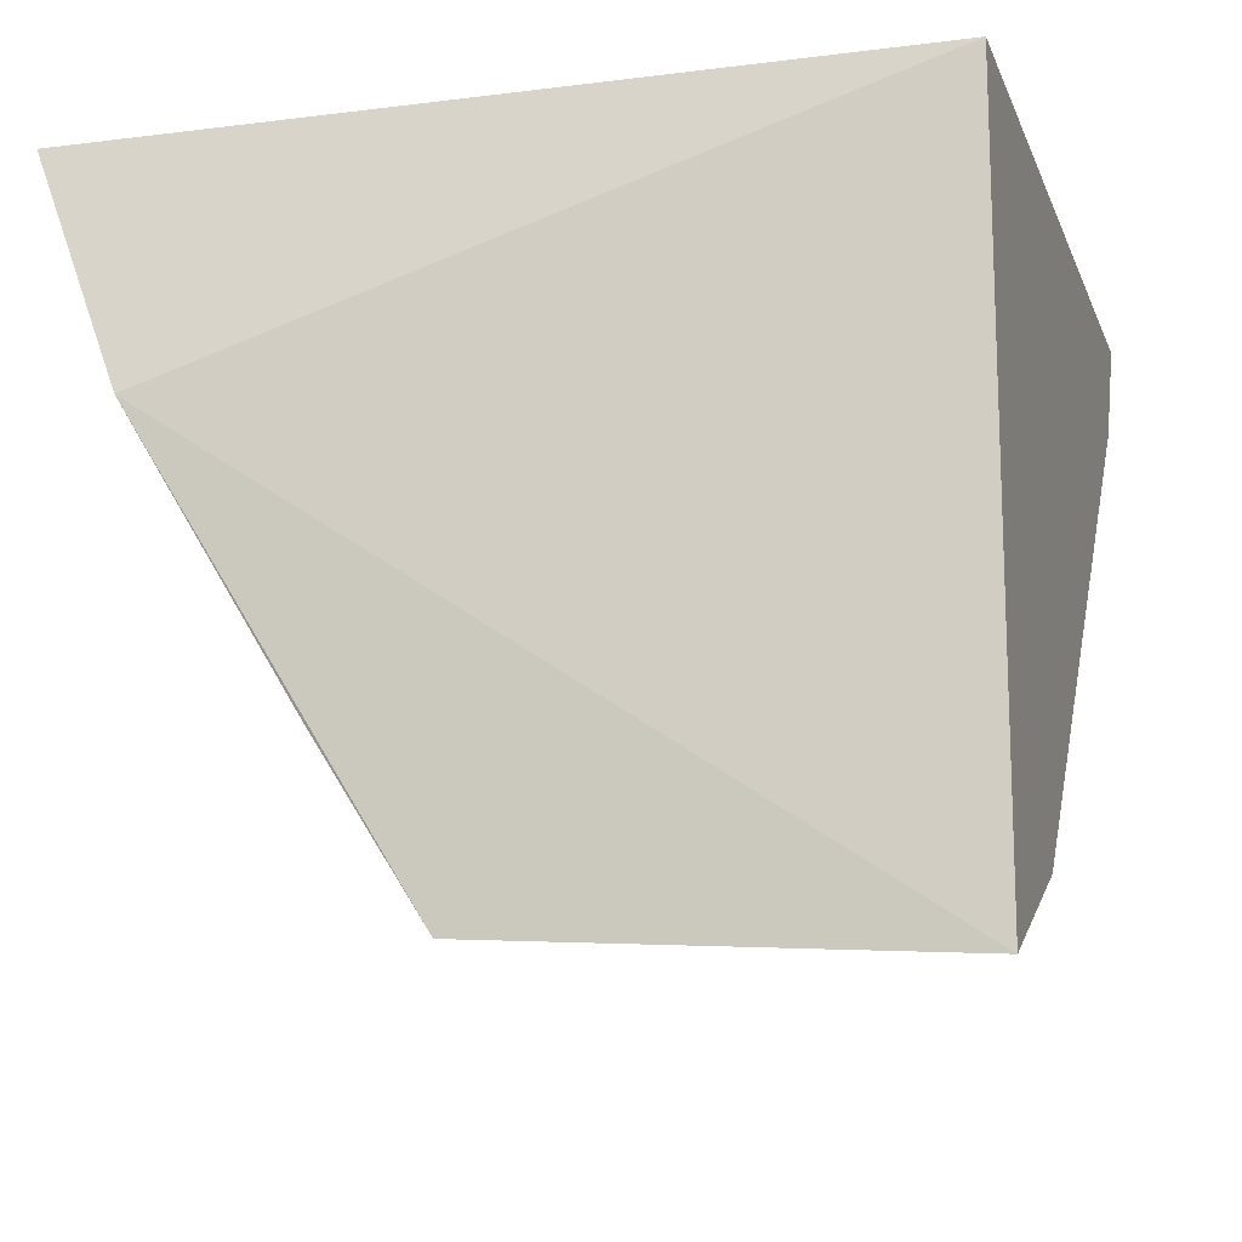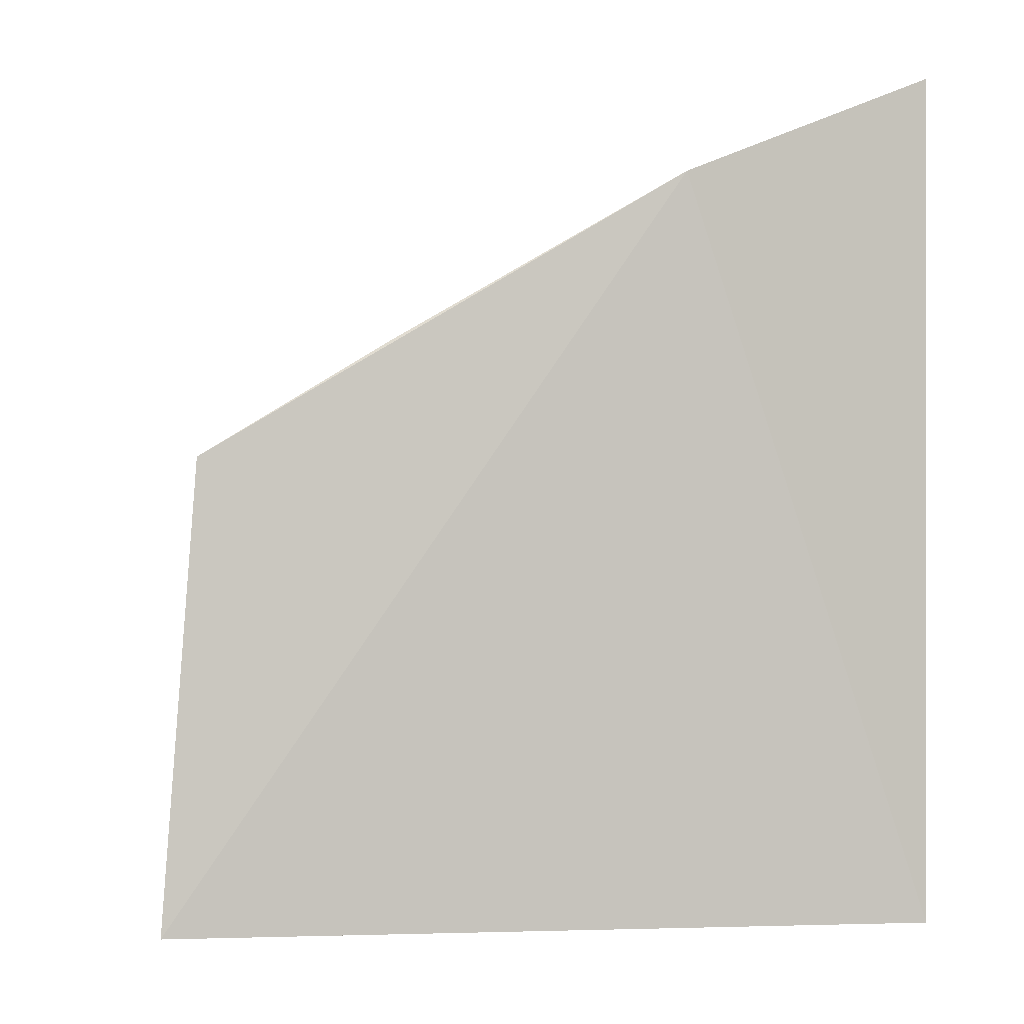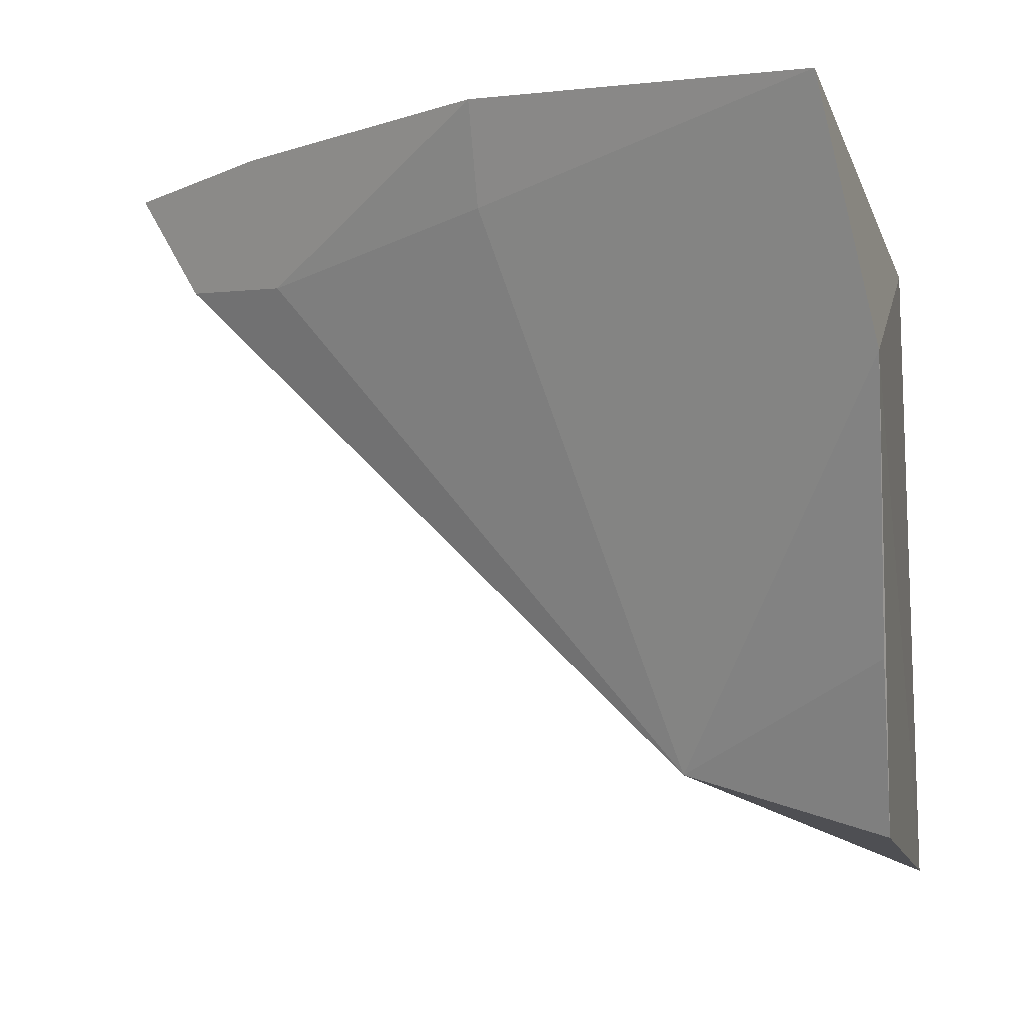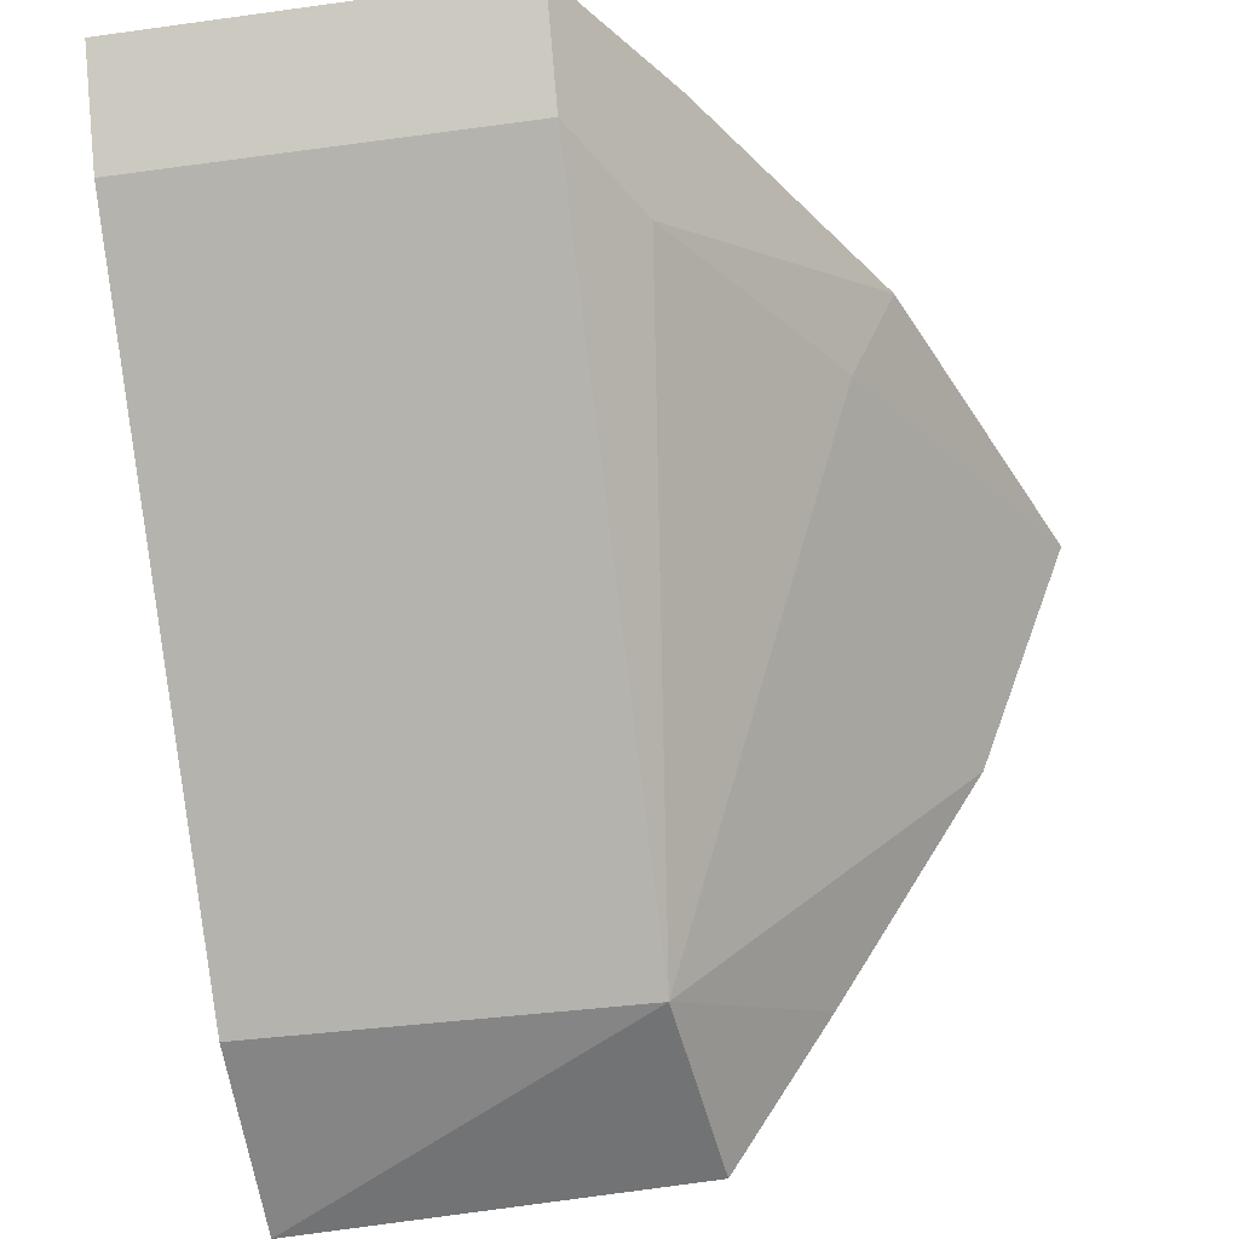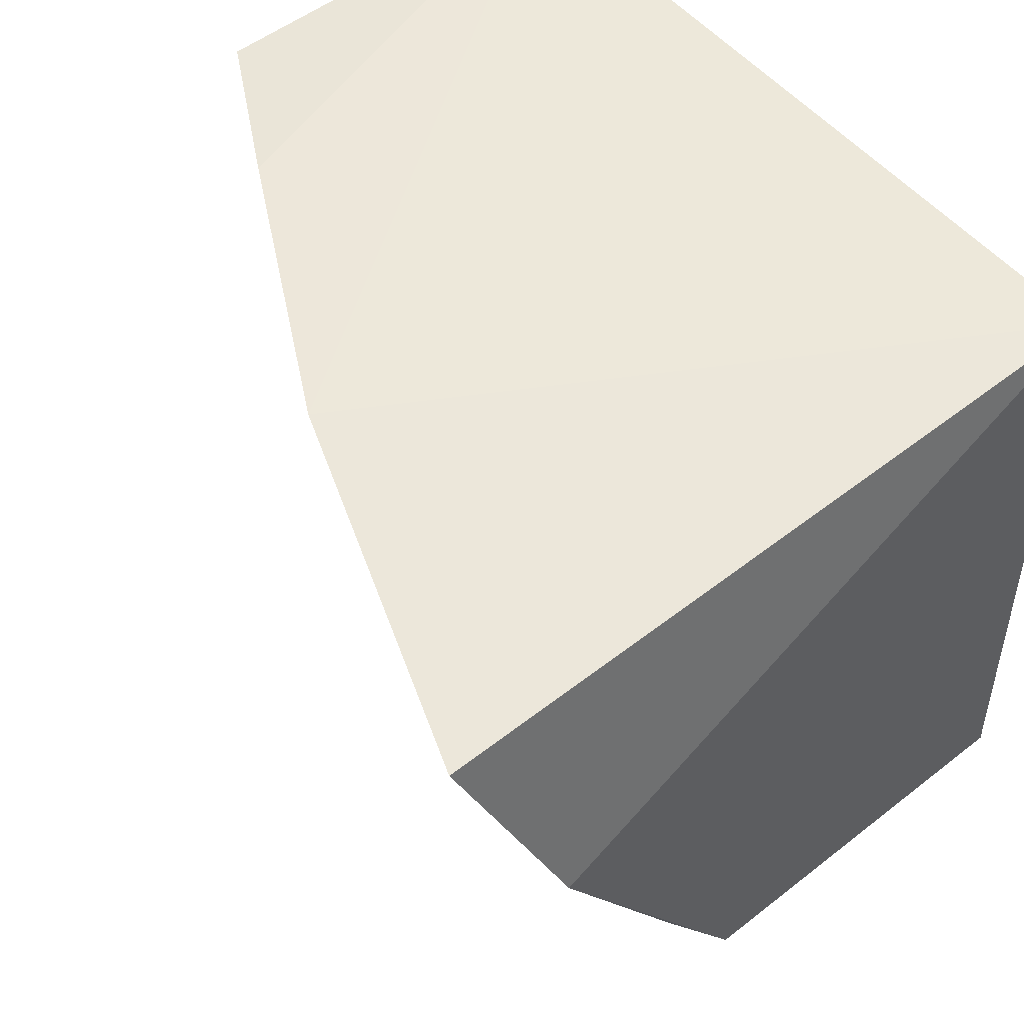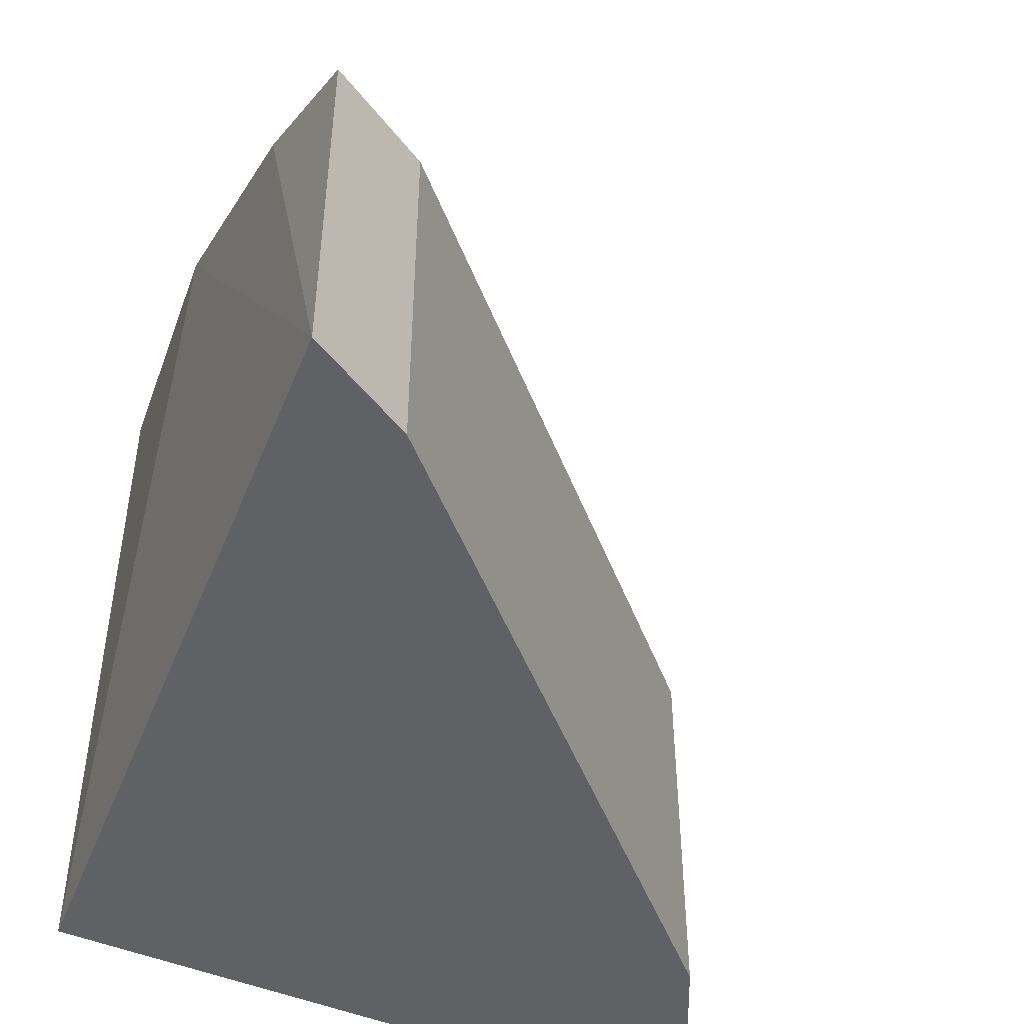
<metadata>
{"format":"obj","ext":"obj","renderer":"f3d","projection":"perspective","resolution":1024,"background":"white","views":[{"elev":-15.9,"azim":105.7,"up":"+Y"},{"elev":-2.3,"azim":80.7,"up":"+Z"},{"elev":-8.6,"azim":14.4,"up":"+Y"},{"elev":-37.6,"azim":-80.0,"up":"+Y"},{"elev":51.2,"azim":49.5,"up":"+Y"},{"elev":-48.5,"azim":-114.2,"up":"+Z"}]}
</metadata>
<code>
v -0.08071 -0.1728 -0.4555
v -0.08182 -0.1759 -0.5
v -0.08259 -0.1022 -0.5
v -0.1665 -0.09815 -0.4576
v -0.1028 -0.166 -0.4576
v -0.1665 -0.09815 -0.5
v -0.08224 -0.1018 -0.4175
v -0.07788 -0.1269 -0.4281
v -0.1599 -0.1095 -0.5
v -0.1475 -0.1111 -0.4512
v -0.1198 -0.09747 -0.4314
v -0.07978 -0.1551 -0.4446
v -0.1599 -0.1095 -0.4576
v -0.1028 -0.166 -0.5
v -0.1495 -0.09708 -0.4478
v -0.12 -0.1078 -0.4361
f 5 2 1
f 6 3 2
f 8 1 2
f 8 2 3
f 8 3 7
f 8 7 5
f 9 4 6
f 9 6 2
f 11 4 10
f 11 7 3
f 11 3 6
f 12 8 5
f 12 5 1
f 12 1 8
f 13 9 5
f 13 4 9
f 13 10 4
f 13 5 10
f 14 9 2
f 14 2 5
f 14 5 9
f 15 11 6
f 15 6 4
f 15 4 11
f 16 11 10
f 16 10 5
f 16 5 7
f 16 7 11

</code>
